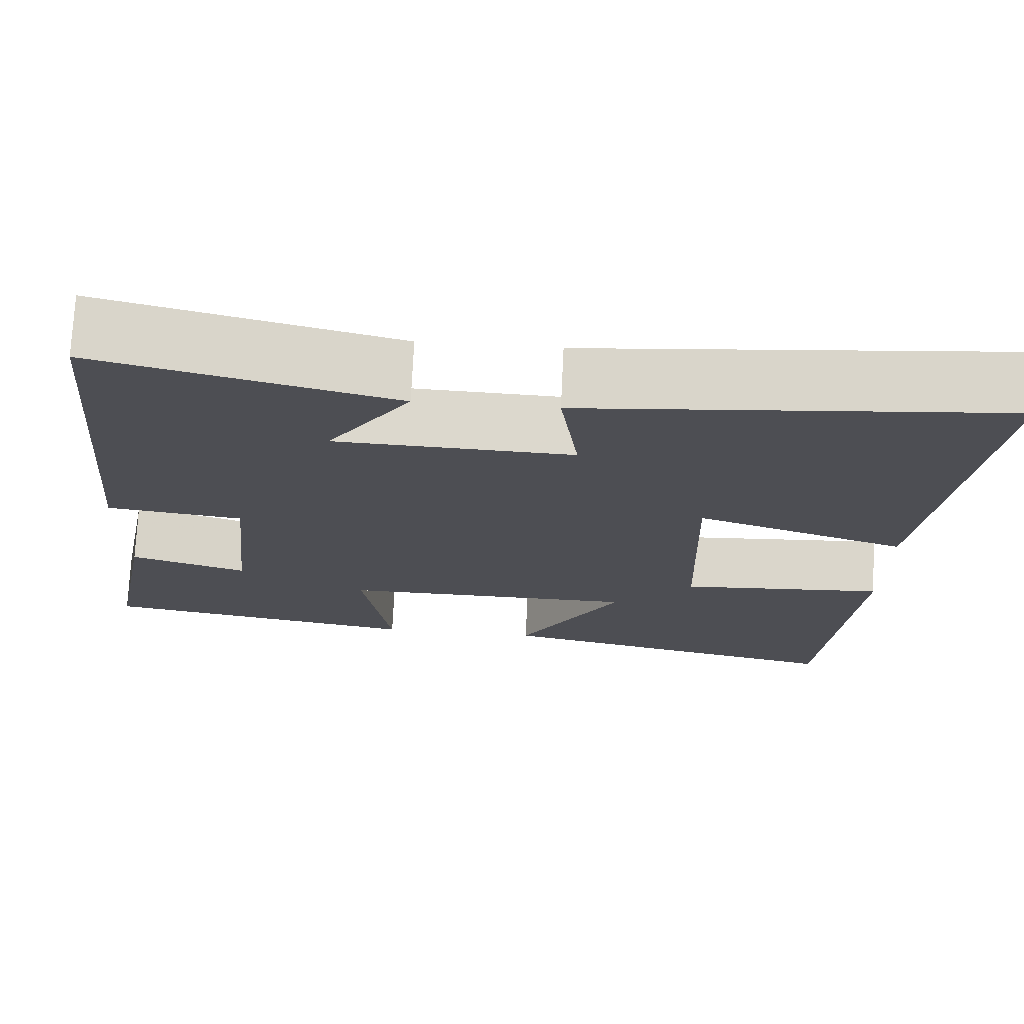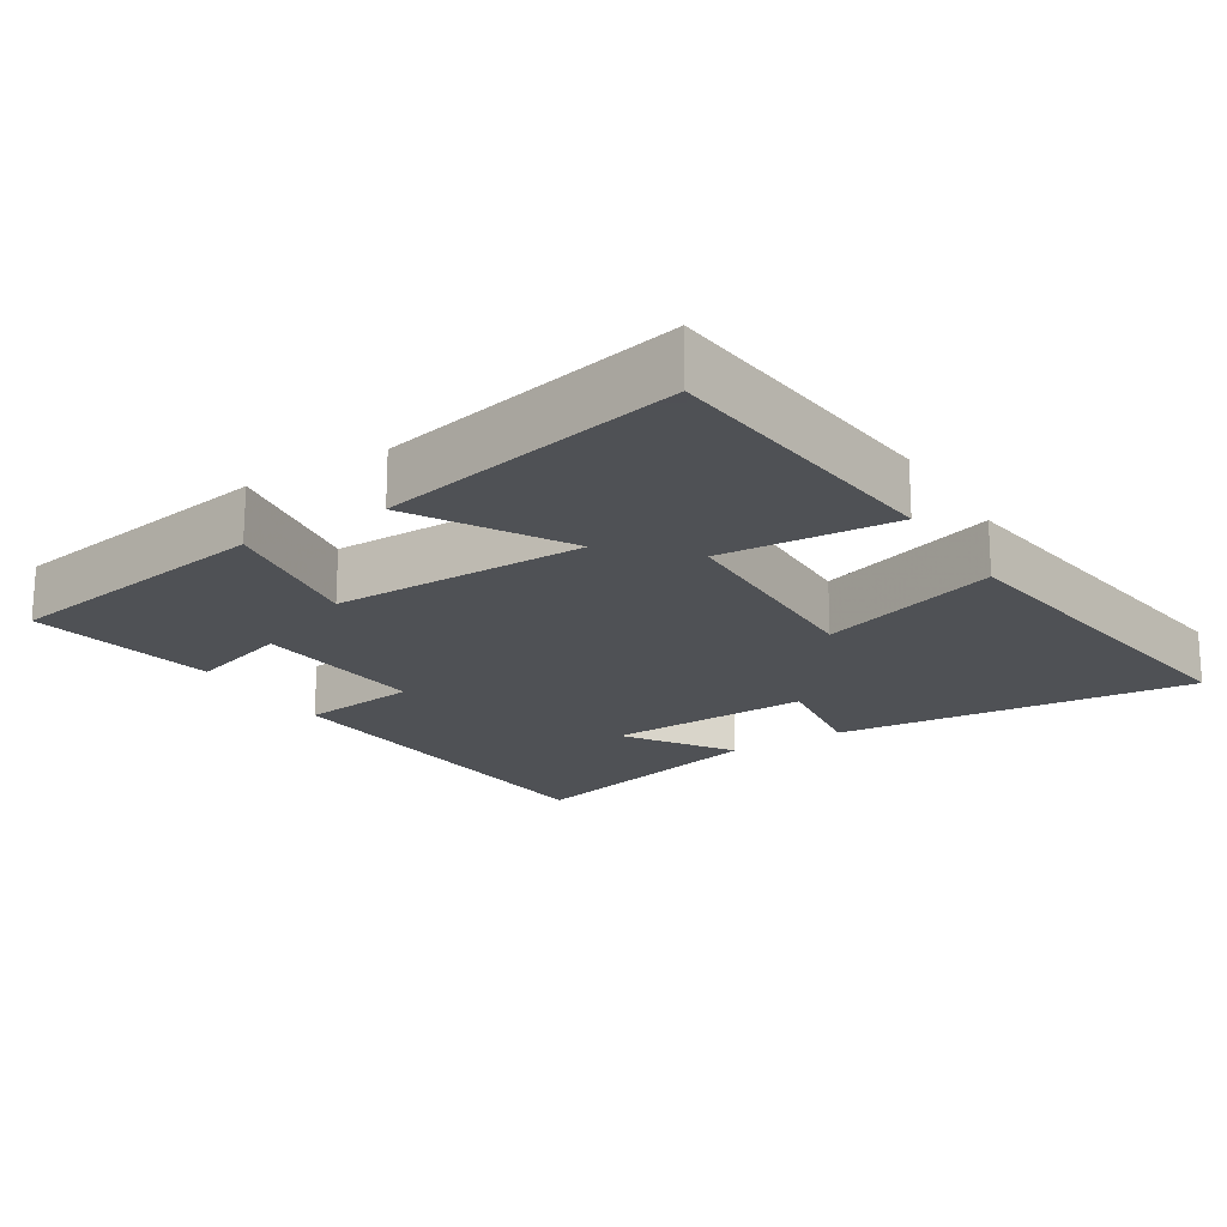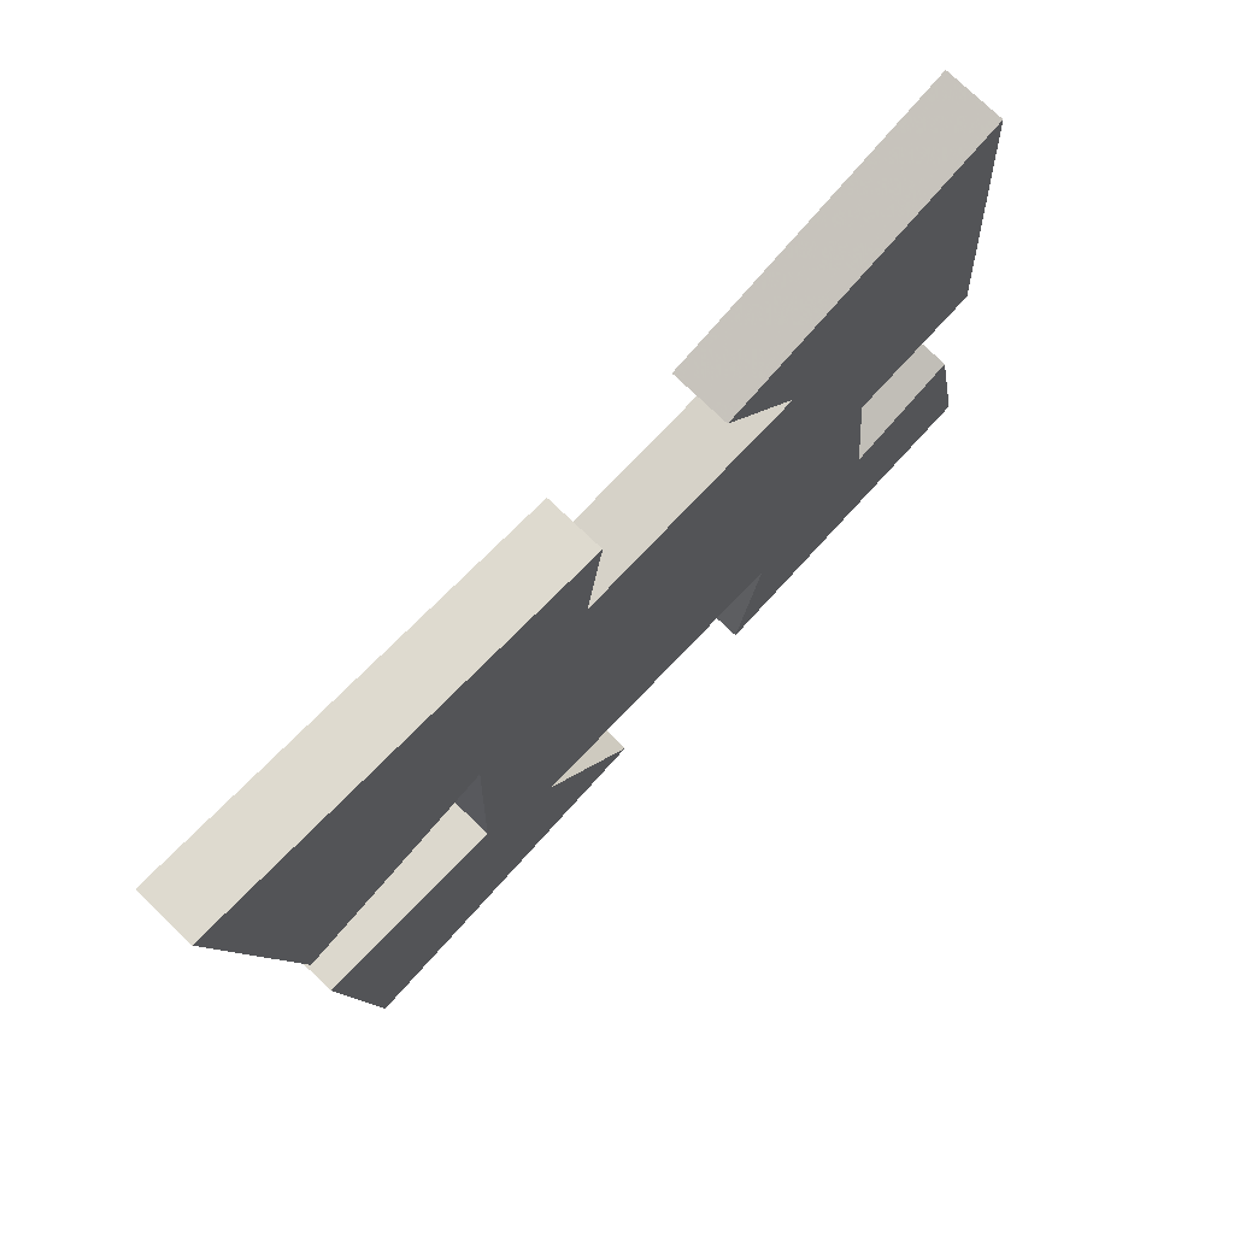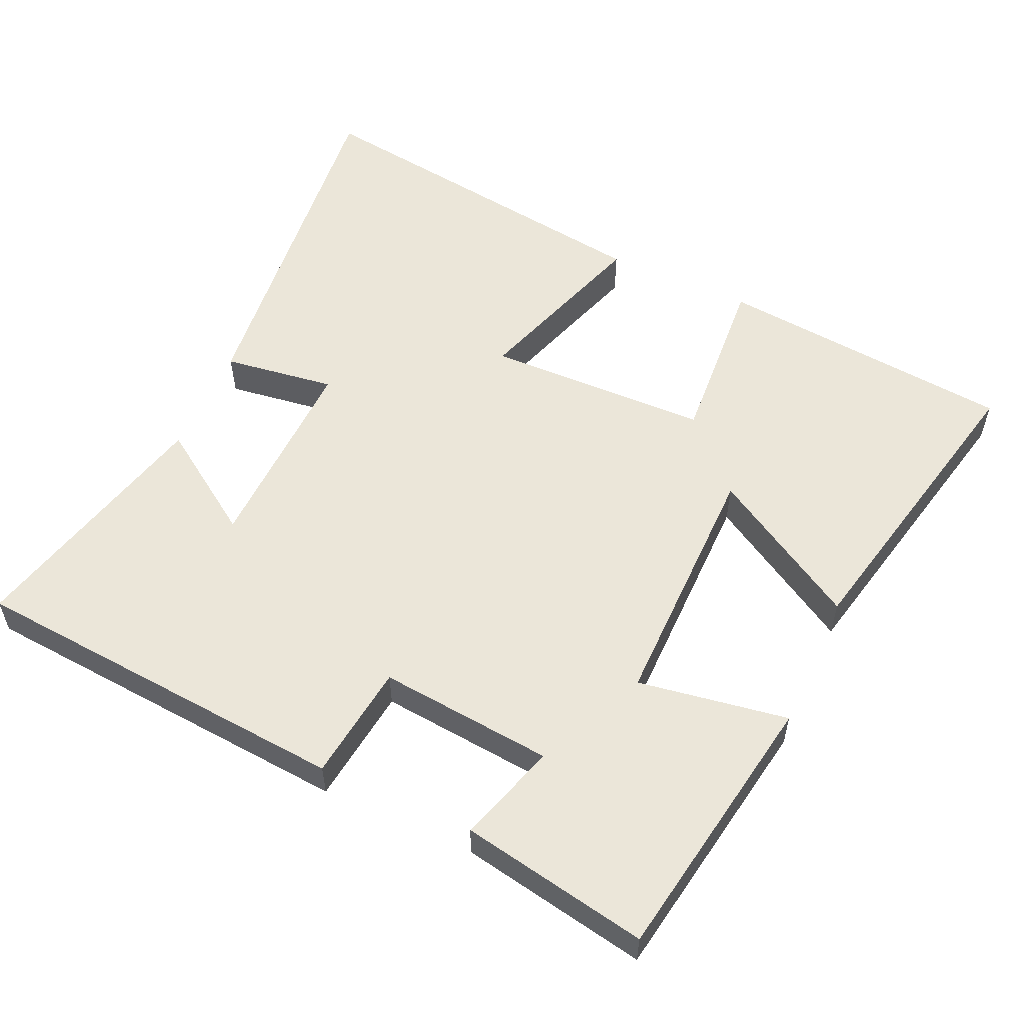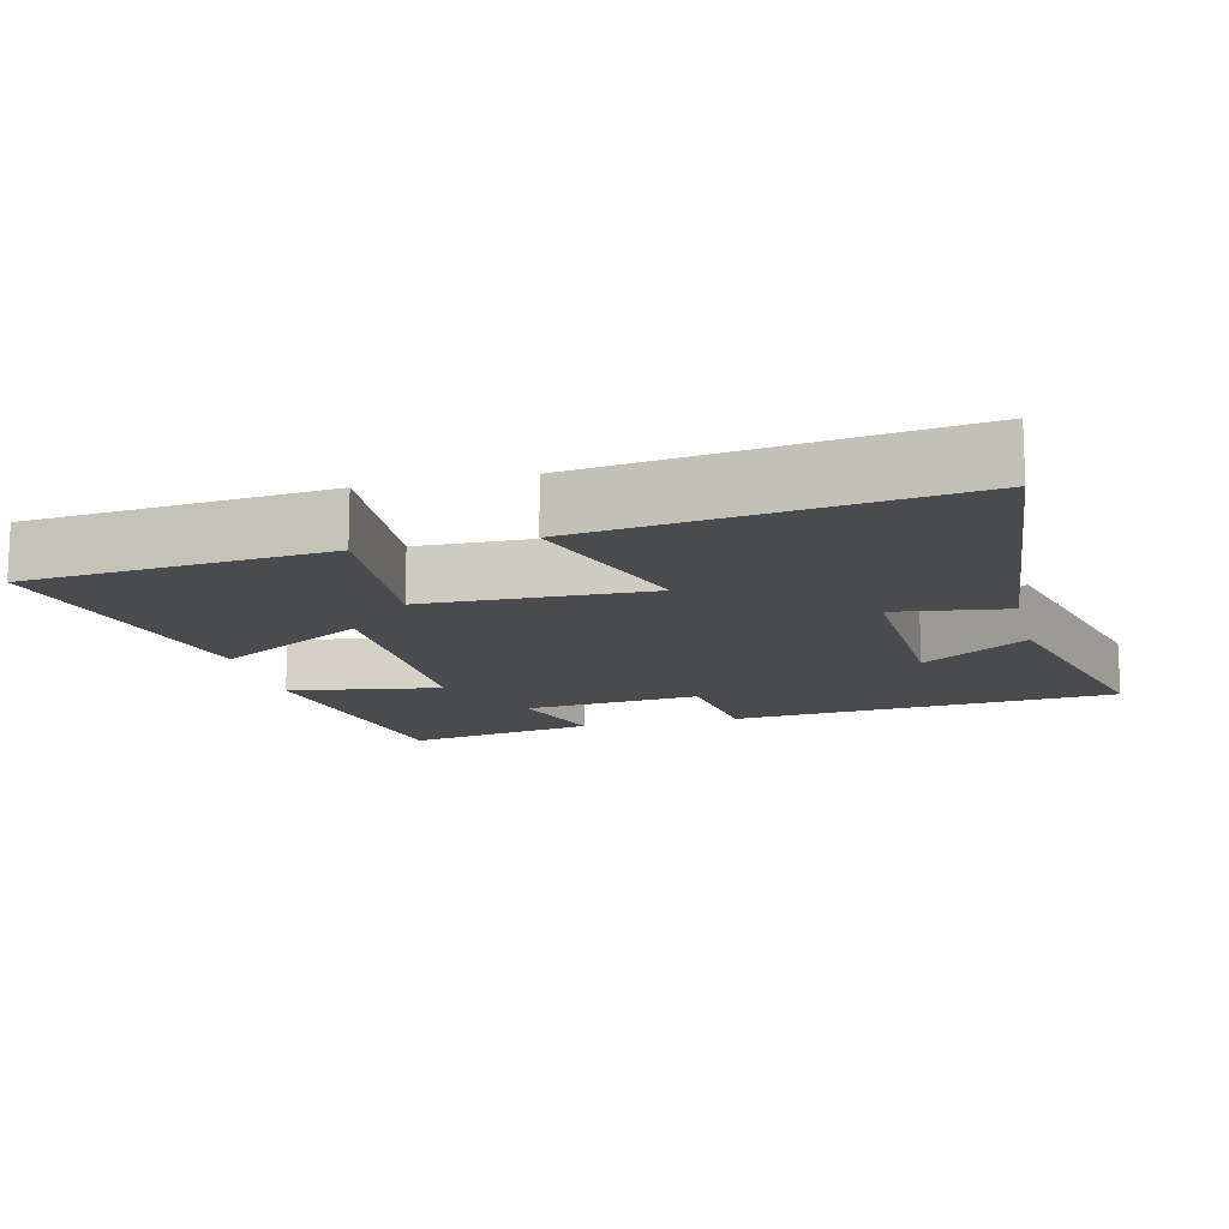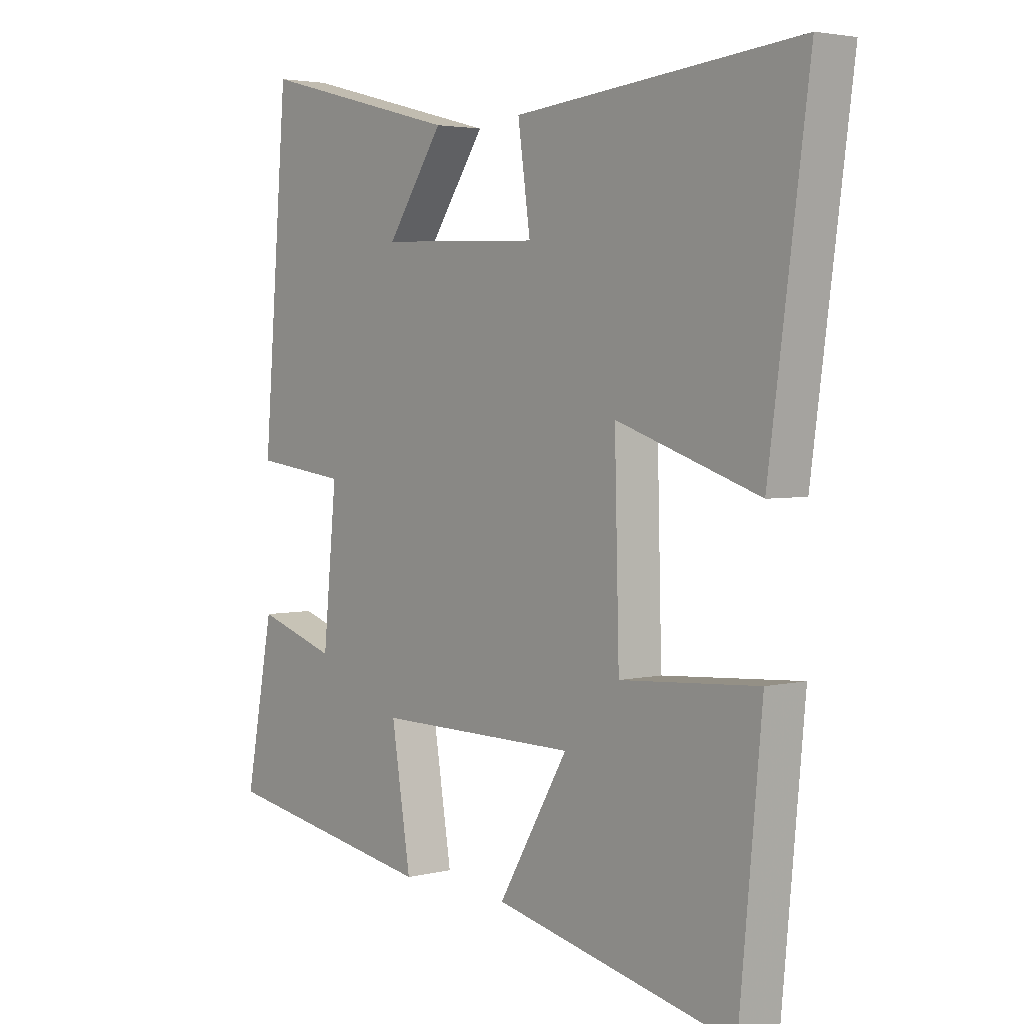
<metadata>
{"format":"obj","ext":"obj","renderer":"f3d","projection":"perspective","resolution":1024,"background":"white","views":[{"elev":72.7,"azim":-177.3,"up":"+Z"},{"elev":-19.5,"azim":-148.1,"up":"+Y"},{"elev":75.8,"azim":-46.2,"up":"+Z"},{"elev":56.2,"azim":114.3,"up":"+Y"},{"elev":-13.7,"azim":-76.3,"up":"+Y"},{"elev":3.3,"azim":-129.5,"up":"+Z"}]}
</metadata>
<code>
v 0.456 0.07 0.592
v 0.5 0.07 0.052
v 0.335 0.07 0.031
v 0.359 0.07 -0.215
v 0.5 0.07 -0.17
v 0.55 0.07 -0.435
v 0.166 0.07 -0.5
v 0.2 0.07 -0.288
v -0.156 0.07 -0.29
v -0.032 0.07 -0.5
v -0.46 0.07 -0.594
v -0.5 0.07 -0.175
v -0.255 0.07 -0.192
v -0.247 0.07 0.122
v -0.5 0.07 0.037
v -0.57 0.07 0.55
v -0.065 0.07 0.5
v -0.087 0.07 0.343
v 0.199 0.07 0.353
v 0.099 0.07 0.5
v 0.456 0 0.592
v 0.5 0 0.052
v 0.335 0 0.031
v 0.359 0 -0.215
v 0.5 0 -0.17
v 0.55 0 -0.435
v 0.166 0 -0.5
v 0.2 0 -0.288
v -0.156 0 -0.29
v -0.032 0 -0.5
v -0.46 0 -0.594
v -0.5 0 -0.175
v -0.255 0 -0.192
v -0.247 0 0.122
v -0.5 0 0.037
v -0.57 0 0.55
v -0.065 0 0.5
v -0.087 0 0.343
v 0.199 0 0.353
v 0.099 0 0.5
f 19 20 1 2
f 18 19 2 3
f 16 17 18
f 15 16 18
f 14 15 18
f 18 3 4
f 14 18 4
f 13 14 4
f 11 12 13
f 10 11 13
f 9 10 13
f 8 9 13 4
f 6 7 8
f 5 6 8
f 4 5 8
f 22 21 40 39
f 23 22 39 38
f 38 37 36
f 38 36 35
f 38 35 34
f 24 23 38
f 24 38 34
f 24 34 33
f 33 32 31
f 33 31 30
f 33 30 29
f 24 33 29 28
f 28 27 26
f 28 26 25
f 28 25 24
f 1 21 22 2
f 2 22 23 3
f 3 23 24 4
f 4 24 25 5
f 5 25 26 6
f 6 26 27 7
f 7 27 28 8
f 8 28 29 9
f 9 29 30 10
f 10 30 31 11
f 11 31 32 12
f 12 32 33 13
f 13 33 34 14
f 14 34 35 15
f 15 35 36 16
f 16 36 37 17
f 17 37 38 18
f 18 38 39 19
f 19 39 40 20
f 20 40 21 1

</code>
